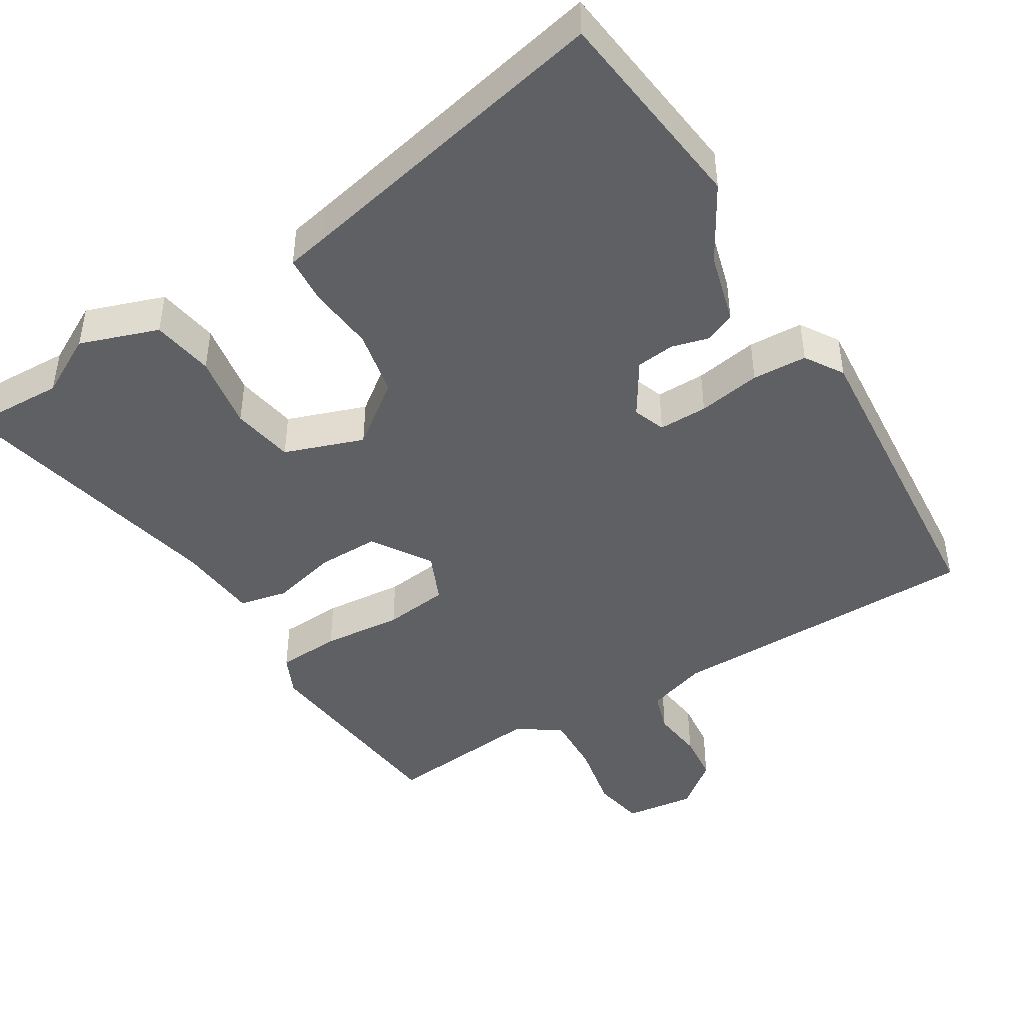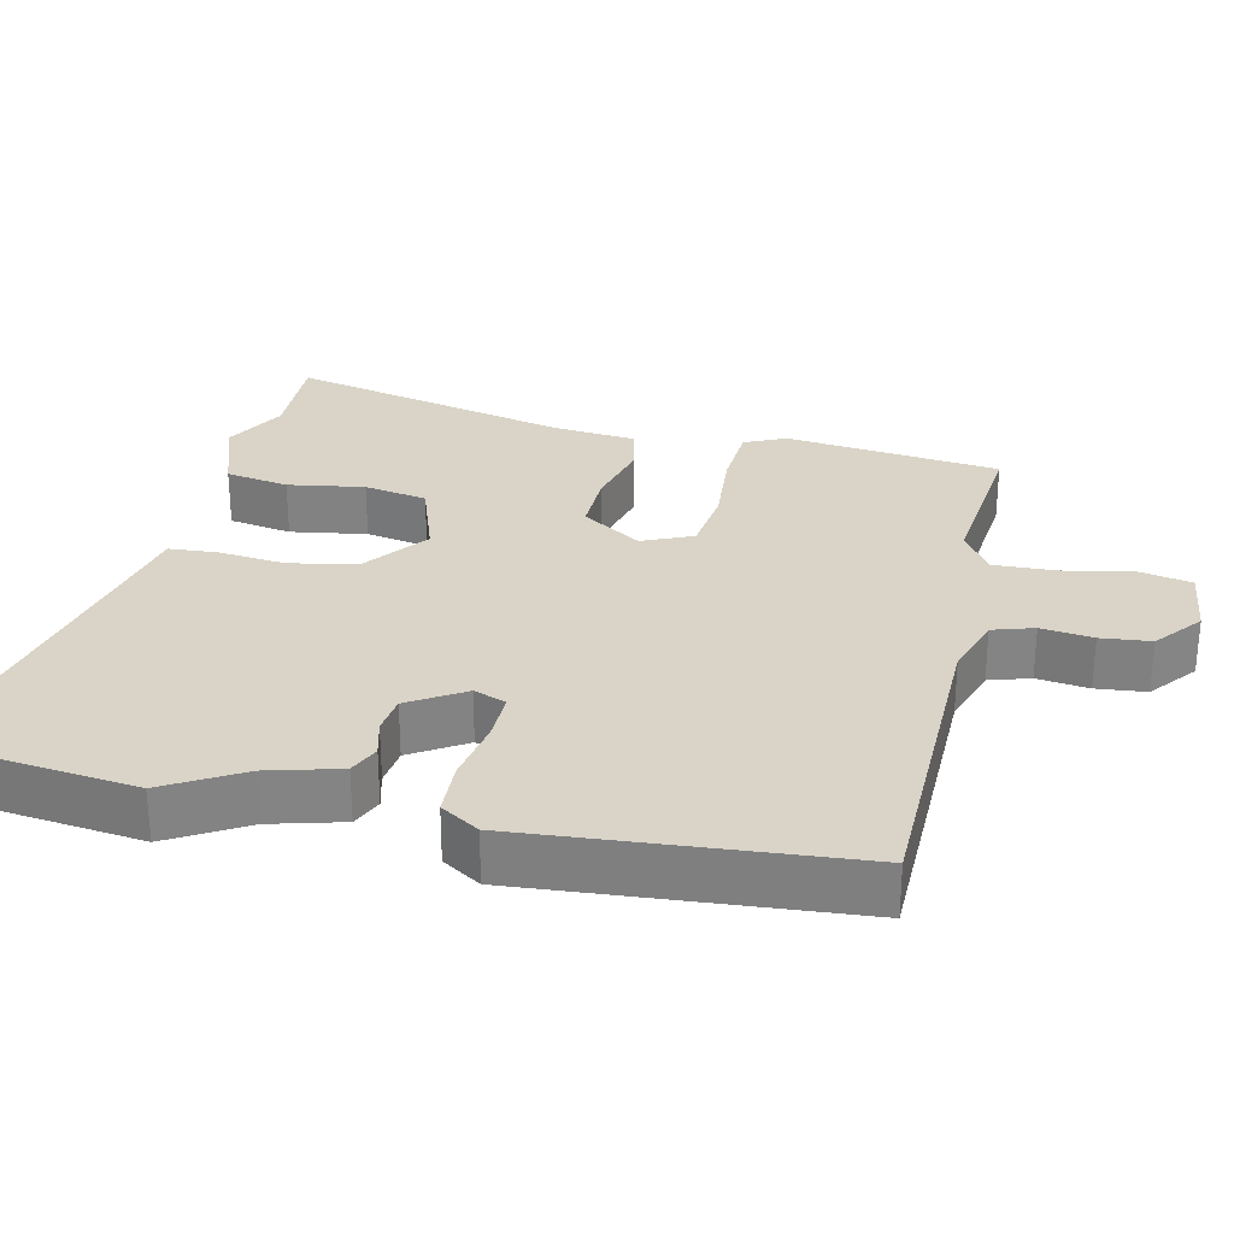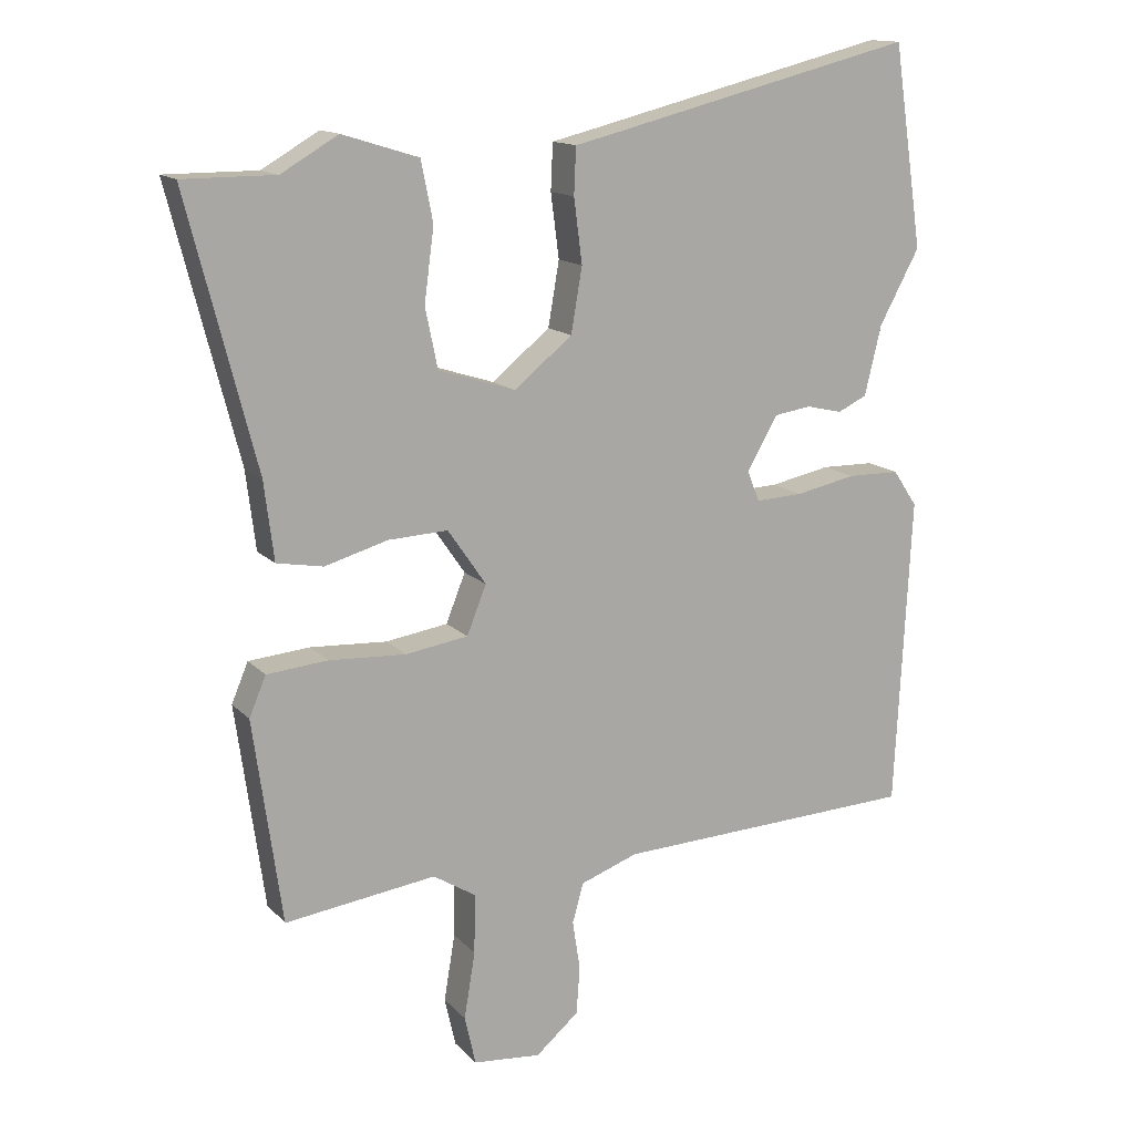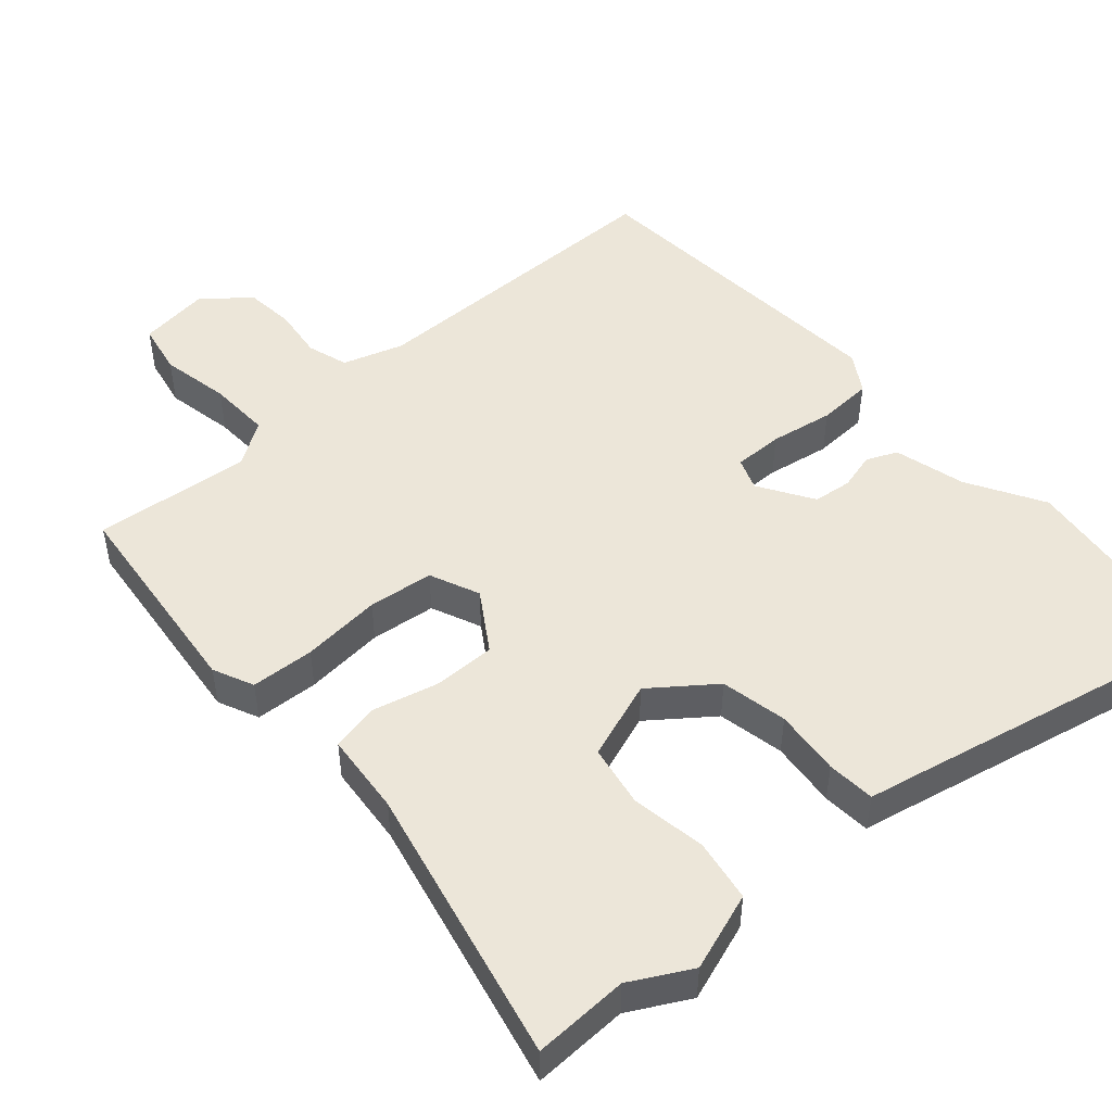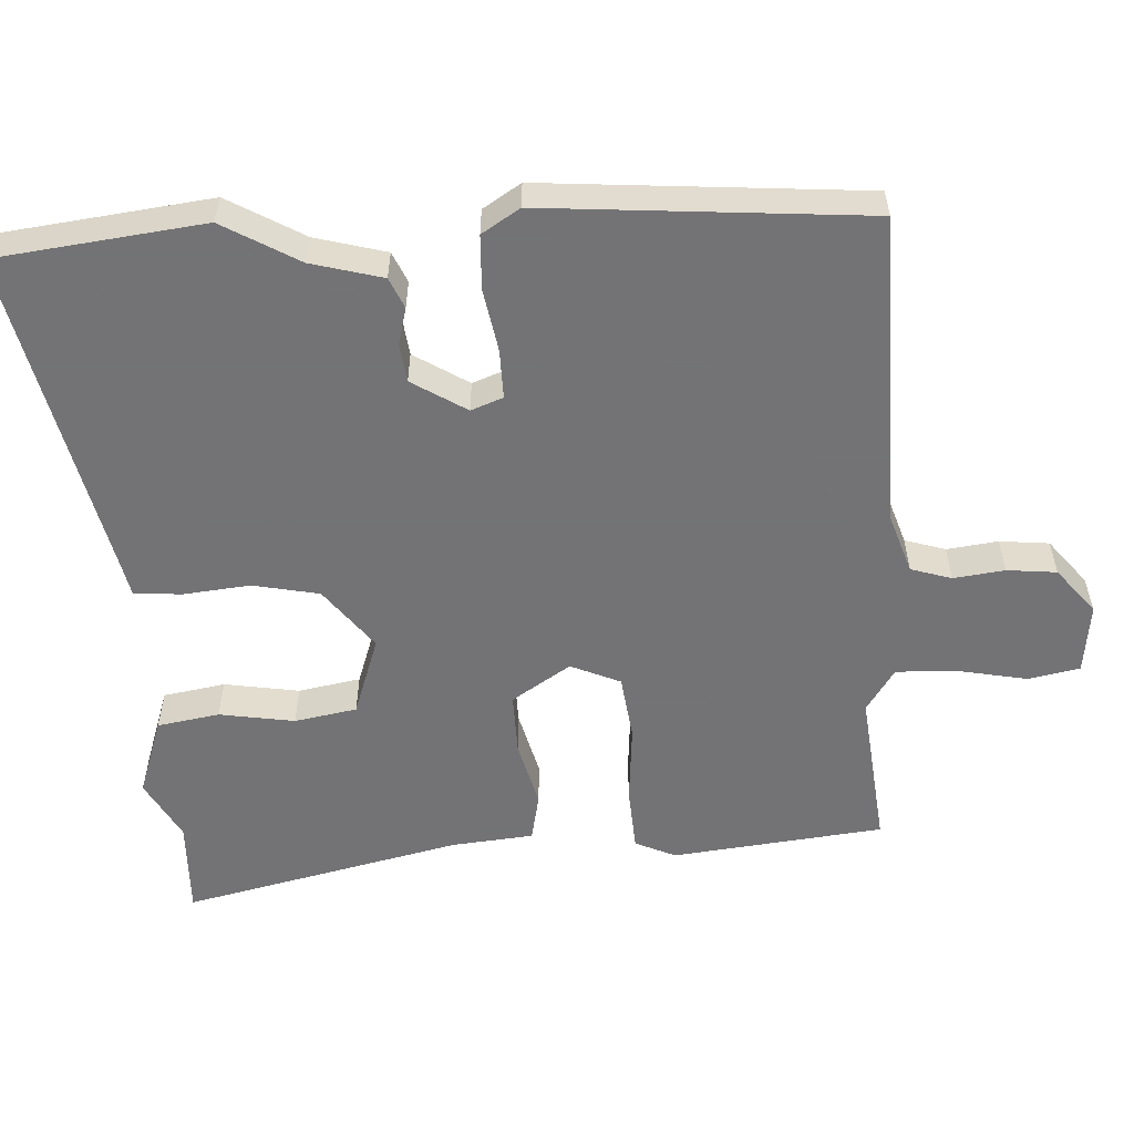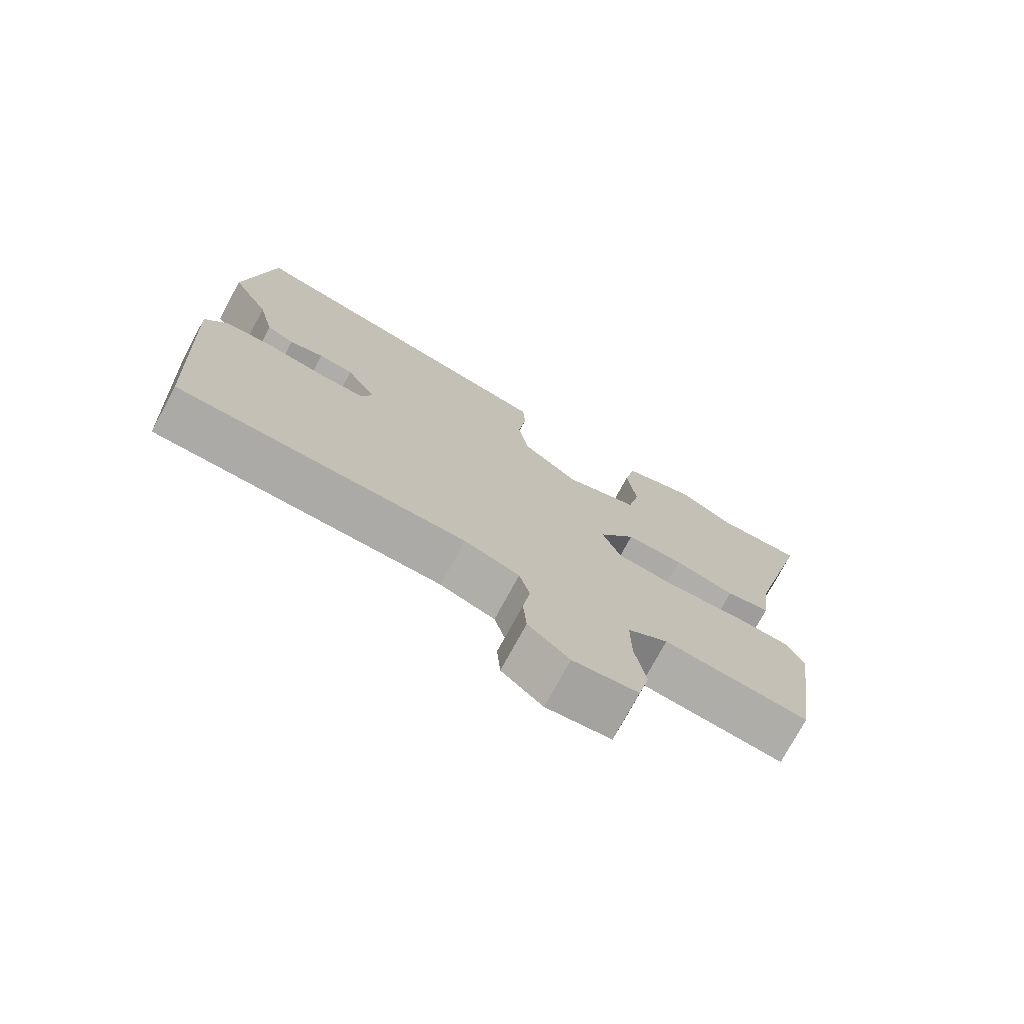
<metadata>
{"format":"obj","ext":"obj","renderer":"f3d","projection":"perspective","resolution":1024,"background":"white","views":[{"elev":-44.9,"azim":29.6,"up":"+Y"},{"elev":28.8,"azim":101.1,"up":"+Y"},{"elev":14.1,"azim":-26.4,"up":"+Z"},{"elev":49.5,"azim":-43.2,"up":"+Y"},{"elev":-56.0,"azim":91.5,"up":"+Y"},{"elev":-75.0,"azim":151.6,"up":"+Z"}]}
</metadata>
<code>
v -0.573 0.07 0.5
v -0.44 0.07 0.5
v -0.358 0.07 0.548
v -0.248 0.07 0.514
v -0.231 0.07 0.428
v -0.245 0.07 0.323
v -0.227 0.07 0.237
v -0.116 0.07 0.202
v -0.032 0.07 0.27
v -0.016 0.07 0.363
v -0.028 0.07 0.455
v -0.025 0.07 0.522
v 0.033 0.07 0.536
v 0.478 0.07 0.647
v 0.521 0.07 0.357
v 0.463 0.07 0.25
v 0.439 0.07 0.15
v 0.397 0.07 0.13
v 0.345 0.07 0.142
v 0.292 0.07 0.134
v 0.247 0.07 0.057
v 0.265 0.07 0.013
v 0.333 0.07 0.016
v 0.42 0.07 0.034
v 0.496 0.07 0.033
v 0.531 0.07 -0.019
v 0.508 0.07 -0.468
v 0.07 0.07 -0.487
v -0.013 0.07 -0.517
v -0.029 0.07 -0.574
v -0.018 0.07 -0.645
v -0.023 0.07 -0.714
v -0.085 0.07 -0.767
v -0.183 0.07 -0.758
v -0.199 0.07 -0.687
v -0.183 0.07 -0.591
v -0.182 0.07 -0.505
v -0.243 0.07 -0.467
v -0.461 0.07 -0.496
v -0.502 0.07 -0.203
v -0.478 0.07 -0.146
v -0.39 0.07 -0.138
v -0.279 0.07 -0.144
v -0.189 0.07 -0.13
v -0.161 0.07 -0.06
v -0.216 0.07 0.02
v -0.302 0.07 0.016
v -0.393 0.07 -0.01
v -0.46 0.07 0.002
v -0.474 0.07 0.115
v -0.573 0 0.5
v -0.44 0 0.5
v -0.358 0 0.548
v -0.248 0 0.514
v -0.231 0 0.428
v -0.245 0 0.323
v -0.227 0 0.237
v -0.116 0 0.202
v -0.032 0 0.27
v -0.016 0 0.363
v -0.028 0 0.455
v -0.025 0 0.522
v 0.033 0 0.536
v 0.478 0 0.647
v 0.521 0 0.357
v 0.463 0 0.25
v 0.439 0 0.15
v 0.397 0 0.13
v 0.345 0 0.142
v 0.292 0 0.134
v 0.247 0 0.057
v 0.265 0 0.013
v 0.333 0 0.016
v 0.42 0 0.034
v 0.496 0 0.033
v 0.531 0 -0.019
v 0.508 0 -0.468
v 0.07 0 -0.487
v -0.013 0 -0.517
v -0.029 0 -0.574
v -0.018 0 -0.645
v -0.023 0 -0.714
v -0.085 0 -0.767
v -0.183 0 -0.758
v -0.199 0 -0.687
v -0.183 0 -0.591
v -0.182 0 -0.505
v -0.243 0 -0.467
v -0.461 0 -0.496
v -0.502 0 -0.203
v -0.478 0 -0.146
v -0.39 0 -0.138
v -0.279 0 -0.144
v -0.189 0 -0.13
v -0.161 0 -0.06
v -0.216 0 0.02
v -0.302 0 0.016
v -0.393 0 -0.01
v -0.46 0 0.002
v -0.474 0 0.115
f 47 48 49 50
f 50 1 2
f 47 50 2
f 46 47 2
f 45 46 2 3
f 41 42 43
f 40 41 43
f 39 40 43
f 38 39 43
f 37 38 43 44
f 34 35 36
f 33 34 36
f 32 33 36
f 31 32 36
f 30 31 36
f 29 30 36 37
f 37 44 45
f 29 37 45
f 28 29 45
f 26 27 28
f 25 26 28
f 24 25 28
f 23 24 28
f 16 17 18 19
f 16 19 20
f 15 16 20
f 14 15 20
f 13 14 20
f 13 20 21
f 12 13 21
f 11 12 21
f 10 11 21
f 3 4 5 6
f 3 6 7
f 45 3 7
f 22 23 28 45
f 22 45 7 8
f 9 10 21 22
f 8 9 22
f 100 99 98 97
f 52 51 100
f 52 100 97
f 52 97 96
f 53 52 96 95
f 93 92 91
f 93 91 90
f 93 90 89
f 93 89 88
f 94 93 88 87
f 86 85 84
f 86 84 83
f 86 83 82
f 86 82 81
f 86 81 80
f 87 86 80 79
f 95 94 87
f 95 87 79
f 95 79 78
f 78 77 76
f 78 76 75
f 78 75 74
f 78 74 73
f 69 68 67 66
f 70 69 66
f 70 66 65
f 70 65 64
f 70 64 63
f 71 70 63
f 71 63 62
f 71 62 61
f 71 61 60
f 56 55 54 53
f 57 56 53
f 57 53 95
f 95 78 73 72
f 58 57 95 72
f 72 71 60 59
f 72 59 58
f 1 51 52 2
f 2 52 53 3
f 3 53 54 4
f 4 54 55 5
f 5 55 56 6
f 6 56 57 7
f 7 57 58 8
f 8 58 59 9
f 9 59 60 10
f 10 60 61 11
f 11 61 62 12
f 12 62 63 13
f 13 63 64 14
f 14 64 65 15
f 15 65 66 16
f 16 66 67 17
f 17 67 68 18
f 18 68 69 19
f 19 69 70 20
f 20 70 71 21
f 21 71 72 22
f 22 72 73 23
f 23 73 74 24
f 24 74 75 25
f 25 75 76 26
f 26 76 77 27
f 27 77 78 28
f 28 78 79 29
f 29 79 80 30
f 30 80 81 31
f 31 81 82 32
f 32 82 83 33
f 33 83 84 34
f 34 84 85 35
f 35 85 86 36
f 36 86 87 37
f 37 87 88 38
f 38 88 89 39
f 39 89 90 40
f 40 90 91 41
f 41 91 92 42
f 42 92 93 43
f 43 93 94 44
f 44 94 95 45
f 45 95 96 46
f 46 96 97 47
f 47 97 98 48
f 48 98 99 49
f 49 99 100 50
f 50 100 51 1

</code>
